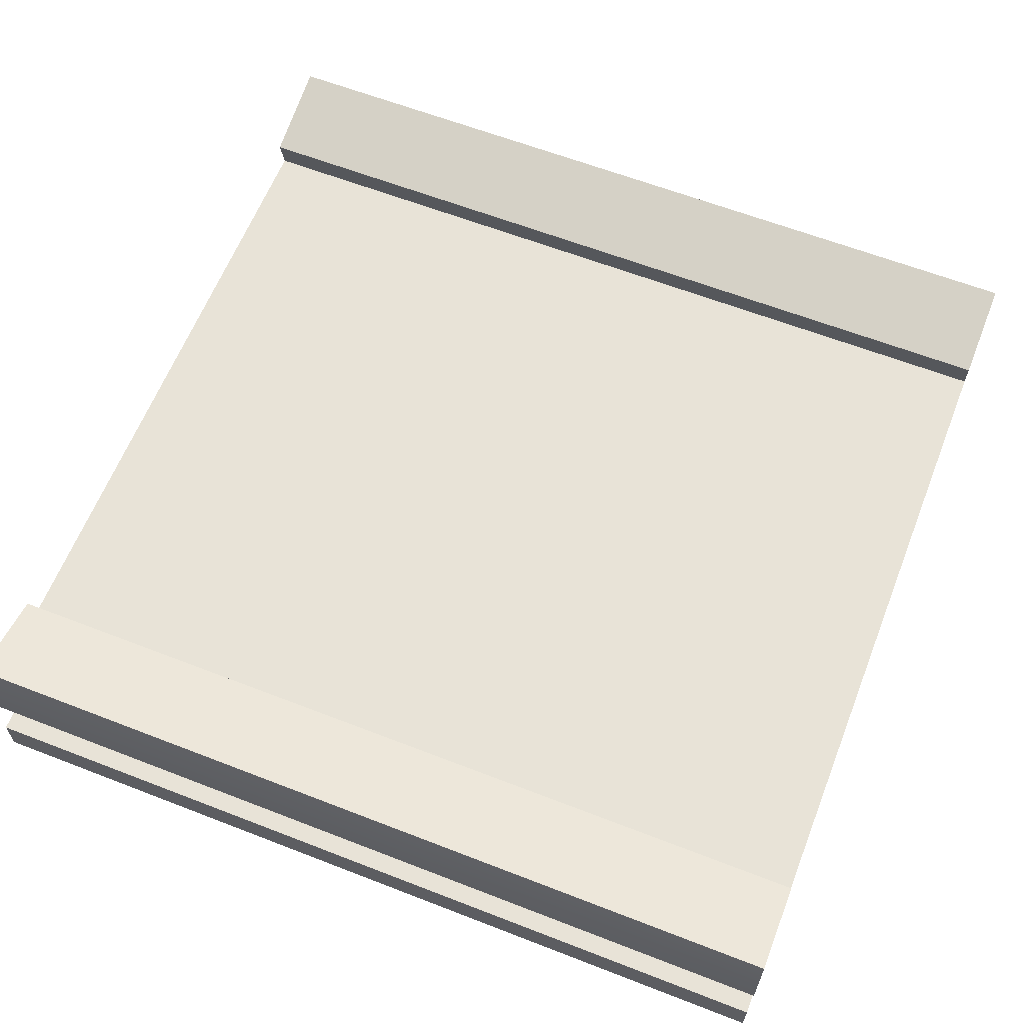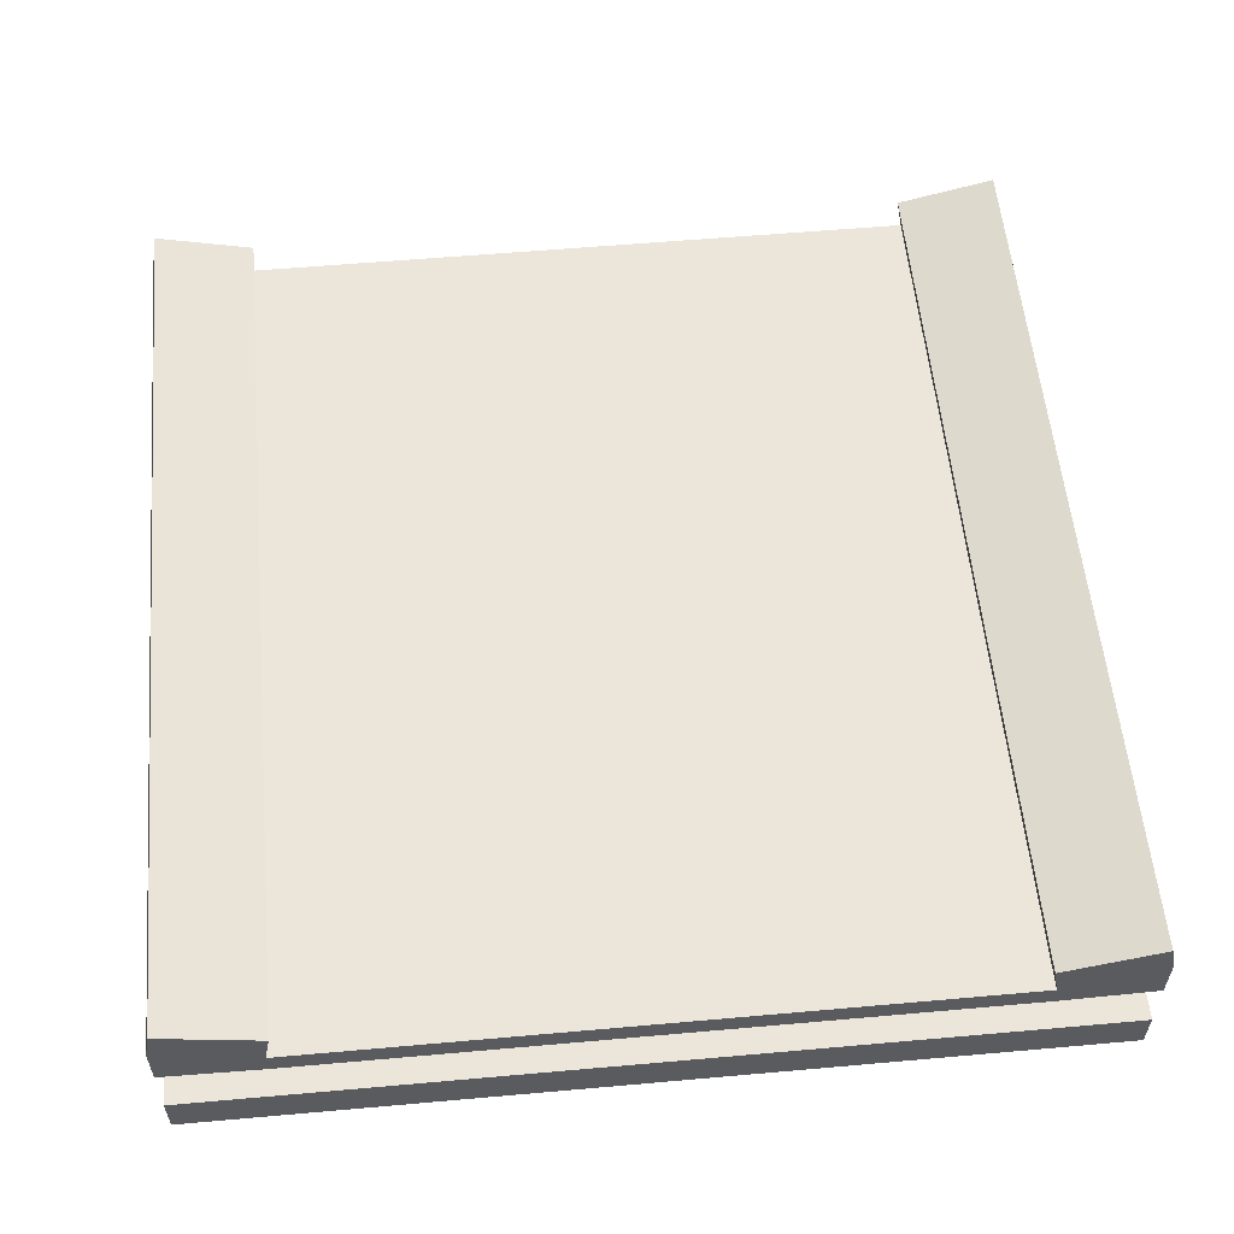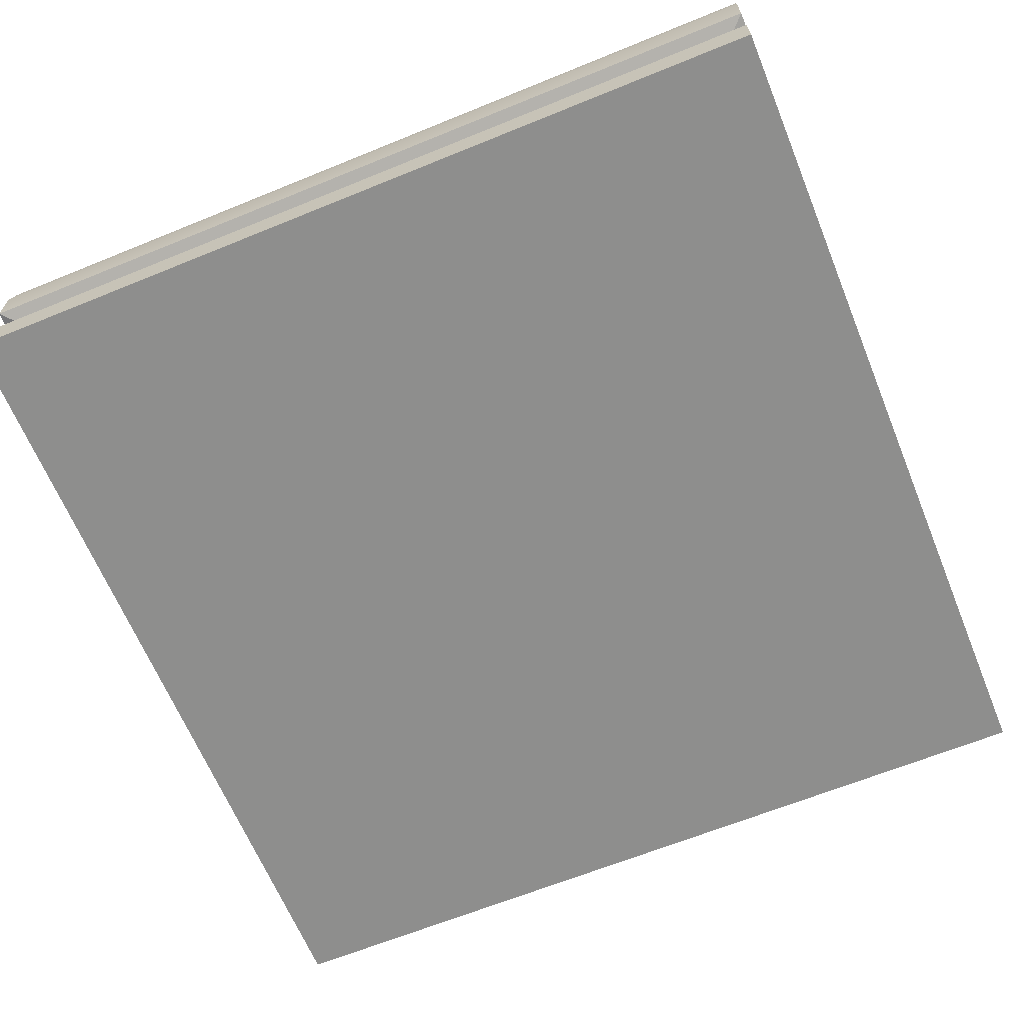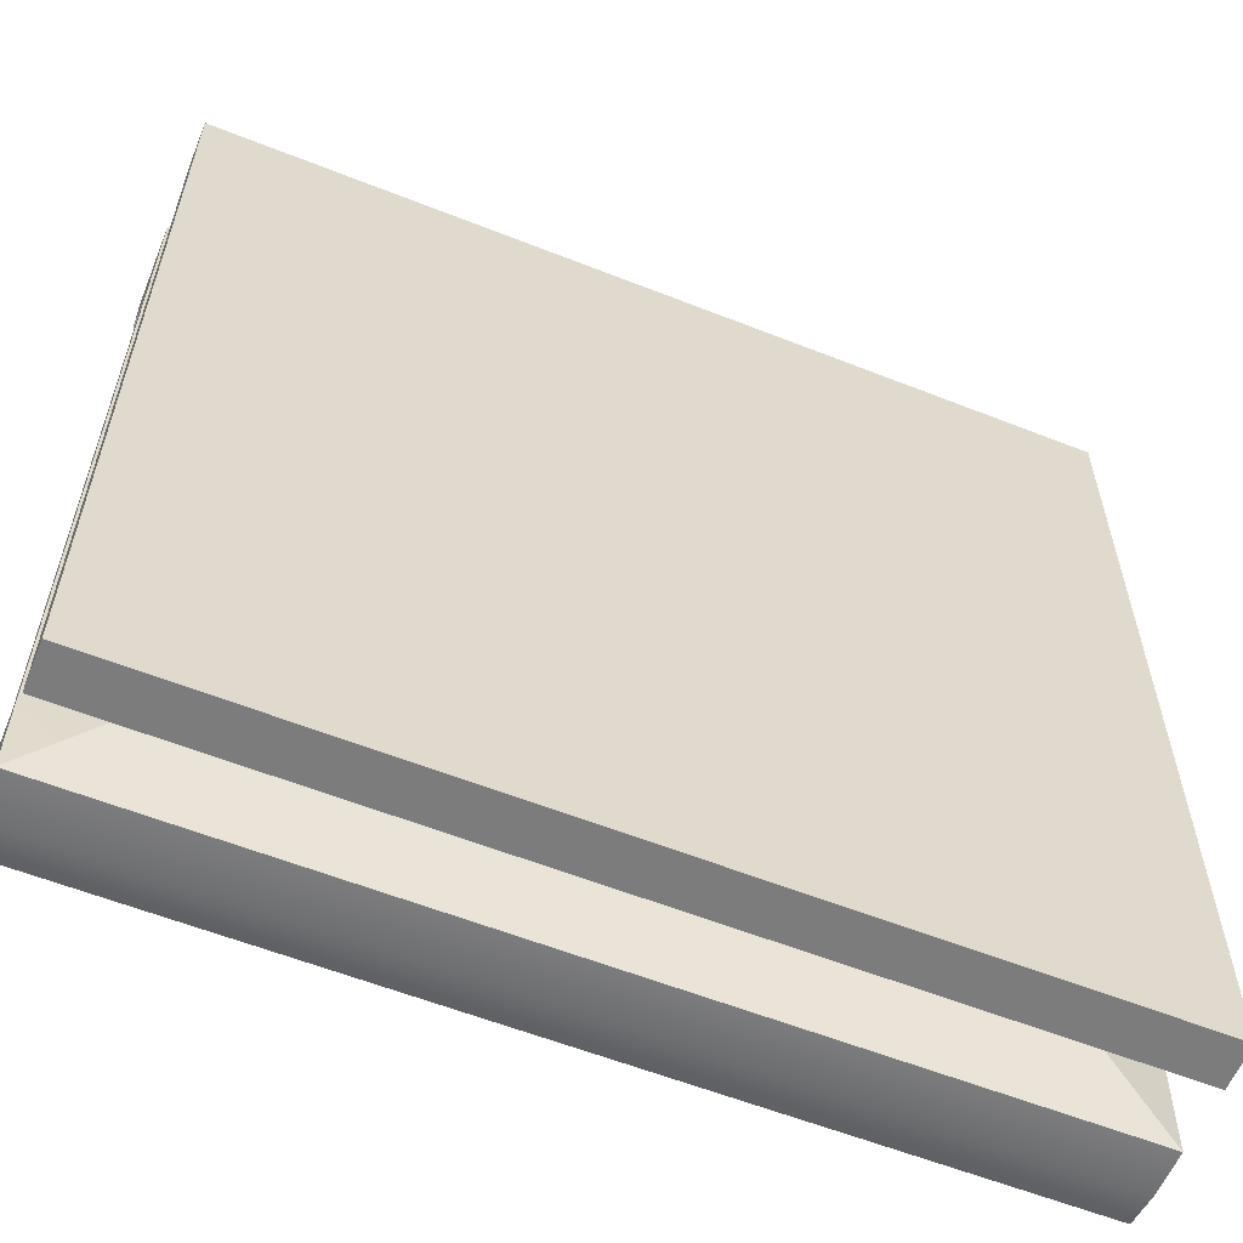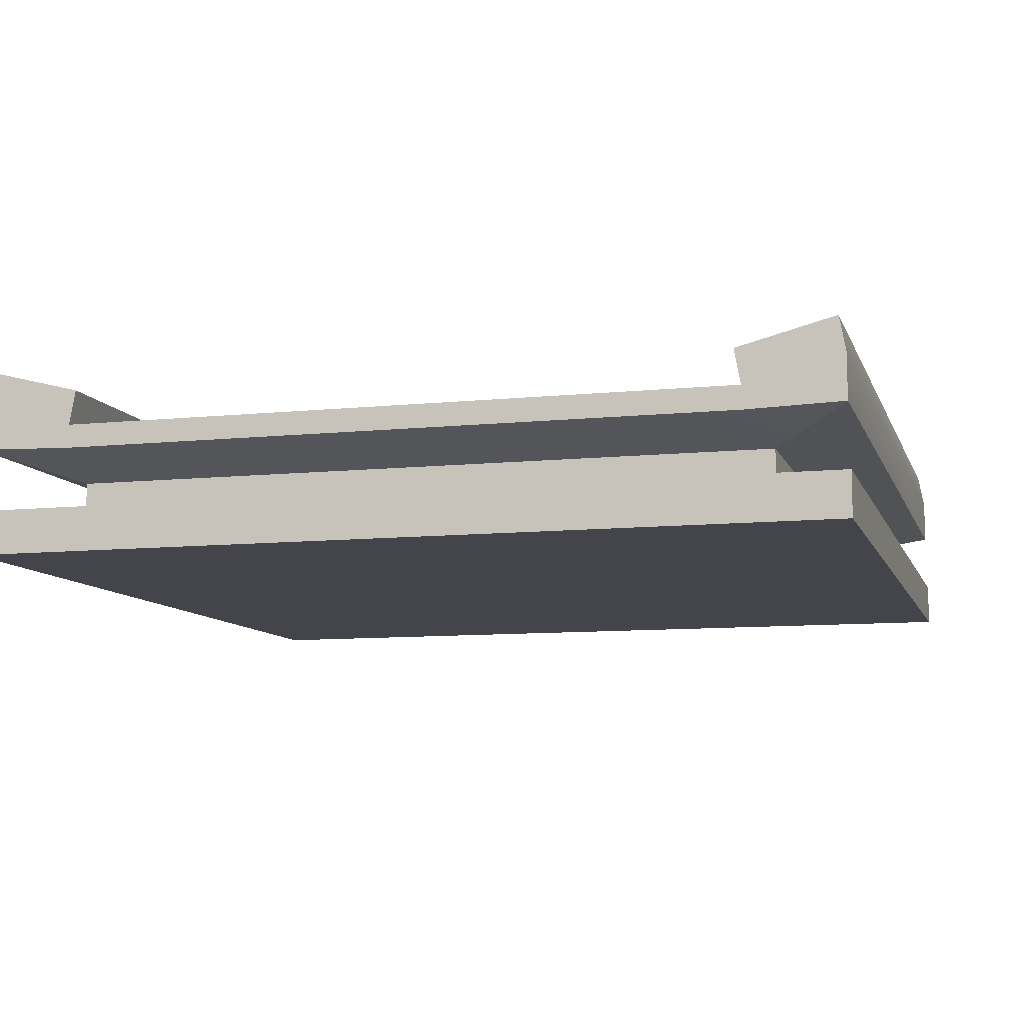
<metadata>
{"format":"obj","ext":"obj","renderer":"f3d","projection":"perspective","resolution":1024,"background":"white","views":[{"elev":62.4,"azim":21.5,"up":"+Y"},{"elev":57.0,"azim":-95.3,"up":"+Y"},{"elev":-64.9,"azim":-157.7,"up":"+Y"},{"elev":-58.8,"azim":-22.2,"up":"+Z"},{"elev":-9.3,"azim":-74.5,"up":"+Y"}]}
</metadata>
<code>
g default
v 0.3636 0.000778 1
v 1 0.000778 1
v 0 0.05188 1
v 0.5455 0.05188 1
v 0.8182 0.05188 1
v 0.9091 0.05188 1
v 1 0.05188 1
v 0.09091 0.05188 0.9091
v 0.3636 0.05188 0.9091
v 0.5455 0.05188 0.9091
v 0.8182 0.05188 0.9091
v 0.9091 0.05188 0.9091
v 1 0.05188 0.9091
v 0.09091 0.05188 0.8182
v 0.9091 0.05188 0.8182
v 1 0.05188 0.8182
v 0.09091 0.05188 0.5455
v 0.9091 0.05188 0.7273
v 0 0.05188 0.6364
v 0.9091 0.05188 0.6364
v 1 0.05188 0.6364
v 0 0.05188 0.5455
v 0.9091 0.05188 0.5455
v 1 0.05188 0.5455
v 0 0.05188 0.4545
v 0.09091 0.05188 0.4545
v 0.9091 0.05188 0.4545
v 1 0.05188 0.4545
v 0 0.05188 0.3636
v 0.09091 0.05188 0.3636
v 0.9091 0.05188 0.3636
v 1 0.05188 0.3636
v 0 0.05188 0.2727
v 0.09091 0.05188 0.2727
v 0.9091 0.05188 0.2727
v 1 0.05188 0.2727
v 0 0.05188 0.1818
v 0.09091 0.05188 0.1818
v 0.9091 0.05188 0.1818
v 1 0.05188 0.1818
v 0 0.05188 0.09091
v 0.09091 0.05188 0.09091
v 0.3636 0.05188 0.09091
v 0.5455 0.05188 0.09091
v 0.7273 0.05188 0.09091
v 0.9091 0.05188 0.09091
v 1 0.05188 0.09091
v 0 0.05188 -0
v 0.3636 0.05188 -0
v 0.7273 0.05188 -0
v 1 0.05188 -0
v 0 0.000778 -0
v 0.9091 0.000778 -0
v 1 0.000778 -0
v 0.9091 0.000778 0.09091
v 1 0.000778 0.09091
v 0 0.000778 0.1818
v 0.8182 0.000778 -0
v 1 0.000778 0.1818
v 0 0.000778 0.2727
v 0 0.000778 0.3636
v 1 0.000778 0.2727
v 1 0.000778 0.3636
v 0 0.000778 0.4545
v 0.8182 0.000778 0.5455
v 0.9091 0.000778 0.6364
v 1 0.000778 0.4545
v 0 0.000778 0.5455
v 0 0.000778 0.8182
v 1 0.000778 0.5455
v 0 0.000778 0.6364
v 0.8182 0.000778 0.6364
v 1 0.000778 0.6364
v 0.8182 0.000778 0.7273
v 0.9091 0.000778 0.7273
v 1 0.000778 0.8182
v 0.3636 0.000778 0.8182
v 0.7273 0.000778 0.8182
v 0.8182 0.000778 0.8182
v 0.9091 0.000778 0.8182
v 0 0.000778 1
v 0.7273 0.000778 1
v 1 0.000778 0.9091
v 0.09091 0.09518 0.9091
v 0.1818 0.09518 0.9091
v 0.09091 0.09518 0.8182
v 0.2727 0.09518 0.9091
v 0.3636 0.09518 0.9091
v 0.5455 0.09518 0.9091
v 0.6364 0.09518 0.9091
v 0.9091 0.09518 0.9091
v 0.9091 0.09518 0.8182
v 0.09091 0.09518 0.7273
v 0.09091 0.09518 0.6364
v 0.9091 0.09518 0.6364
v 0.09091 0.09518 0.5455
v 0.9091 0.09518 0.5455
v 0.09091 0.09518 0.4545
v 0.9091 0.09518 0.4545
v 0.09091 0.09518 0.3636
v 0.9091 0.09518 0.3636
v 0.09091 0.09518 0.2727
v 0.9091 0.09518 0.2727
v 0.09091 0.09518 0.1818
v 0.9091 0.09518 0.1818
v 0.1818 0.09518 0.09091
v 0.09091 0.09518 0.09091
v 0.2727 0.09518 0.09091
v 0.3636 0.09518 0.09091
v 0.5455 0.09518 0.09091
v 0.6364 0.09518 0.09091
v 0.7273 0.09518 0.09091
v 0.9091 0.09518 0.09091
v -0.000352 0.1237 0.9983
v 0.1108 0.1237 0.9983
v -0.000352 0.1205 0.8875
v 0.222 0.1237 0.9983
v 0.3332 0.1237 0.9983
v 0.4444 0.1237 0.9983
v 0.5556 0.1237 0.9983
v 0.6668 0.1237 0.9983
v 1 0.1237 0.9983
v 1 0.1205 0.8875
v -0.000352 0.1205 0.7768
v -0.000352 0.1205 0.6661
v 1 0.1205 0.6661
v -0.000352 0.1205 0.5554
v 1 0.1205 0.5554
v -0.000352 0.1205 0.4446
v -0.000352 0.1205 0.3339
v 1 0.1205 0.2232
v -0.000352 0.1205 0.2232
v -0.000352 0.1205 0.1125
v 1 0.1205 0.1125
v 0.1108 0.1237 0.001725
v -0.000352 0.1237 0.001725
v 0.222 0.1237 0.001725
v 0.3332 0.1237 0.001725
v 0.5556 0.1237 0.001725
v 0.6668 0.1237 0.001725
v 0.778 0.1237 0.001725
v 1 0.1237 0.001725
v -0.000352 0.1756 0.9983
v 0.1108 0.1473 0.8875
v -0.000352 0.1473 0.8875
v 0.4444 0.1756 0.9983
v 0.5556 0.1473 0.8875
v 1 0.1756 0.9983
v 0.8892 0.1473 0.8875
v 1 0.1473 0.8875
v 0.1108 0.1473 0.7768
v -0.000352 0.1473 0.7768
v 0.8892 0.1473 0.7768
v 1 0.1473 0.7768
v 0.1108 0.1473 0.6661
v -0.000352 0.1473 0.6661
v 0.8892 0.1473 0.6661
v 1 0.1473 0.6661
v 0.1108 0.1473 0.5554
v -0.000352 0.1473 0.5554
v 0.8892 0.1473 0.5554
v 1 0.1473 0.5554
v 0.1108 0.1473 0.4446
v -0.000352 0.1473 0.4446
v 0.8892 0.1473 0.4446
v 1 0.1473 0.4446
v 0.1108 0.1473 0.3339
v -0.000352 0.1473 0.3339
v 0.1108 0.1473 0.2232
v 0.8892 0.1473 0.3339
v 1 0.1473 0.3339
v -0.000352 0.1473 0.2232
v 0.778 0.1473 0.2232
v 0.8892 0.1473 0.2232
v 1 0.1473 0.2232
v 0.1108 0.1473 0.1125
v -0.000352 0.1473 0.1125
v 0.8892 0.1473 0.1125
v 1 0.1473 0.1125
v -0.000352 0.1756 0.001725
v 0.778 0.1756 0.001725
v 1 0.1756 0.001725
v -0.000352 0.2154 0.9909
v 0.1108 0.2154 0.9909
v 0.1108 0.1871 0.8802
v -0.000352 0.1871 0.8802
v 0.222 0.2154 0.9909
v 0.222 0.1871 0.8802
v 0.3332 0.2154 0.9909
v 0.3332 0.1871 0.8802
v 0.4444 0.2154 0.9909
v 0.4444 0.1871 0.8802
v 0.5556 0.2154 0.9909
v 0.5556 0.1871 0.8802
v 0.6668 0.2154 0.9909
v 0.6668 0.1871 0.8802
v 0.778 0.2154 0.9909
v 0.778 0.1871 0.8802
v 0.8892 0.2154 0.9909
v 0.8892 0.1871 0.8802
v 1 0.2154 0.9909
v 1 0.1871 0.8802
v -0.000352 0.1871 0.1198
v 0.1108 0.1871 0.1198
v 0.1108 0.2154 0.009051
v -0.000352 0.2154 0.009051
v 0.222 0.1871 0.1198
v 0.222 0.2154 0.009051
v 0.3332 0.1871 0.1198
v 0.3332 0.2154 0.009051
v 0.5556 0.1871 0.1198
v 0.5556 0.2154 0.009051
v 0.6668 0.1871 0.1198
v 0.6668 0.2154 0.009051
v 0.8892 0.1871 0.1198
v 0.8892 0.2154 0.009051
v 1 0.1871 0.1198
v 1 0.2154 0.009051
g solarPanel
f 81 1 3
f 3 1 4
f 1 82 4
f 4 82 5
f 5 82 6
f 82 2 6
f 6 2 7
f 3 4 8
f 8 4 9
f 9 4 10
f 10 4 11
f 4 5 11
f 5 6 11
f 11 6 12
f 6 7 12
f 12 7 13
f 3 8 14
f 183 184 186
f 186 184 185
f 184 187 185
f 185 187 188
f 187 189 188
f 188 189 190
f 189 191 190
f 190 191 192
f 191 193 192
f 192 193 194
f 193 195 194
f 194 195 196
f 195 197 196
f 196 197 198
f 197 199 198
f 198 199 200
f 199 201 200
f 200 201 202
f 12 13 15
f 15 13 16
f 3 14 17
f 145 144 152
f 152 144 151
f 151 144 147
f 147 149 153
f 149 150 153
f 153 150 154
f 15 16 18
f 3 17 19
f 152 151 156
f 156 151 155
f 151 147 155
f 147 153 157
f 153 154 157
f 157 154 158
f 18 16 20
f 20 16 21
f 19 17 22
f 156 155 160
f 160 155 159
f 155 147 159
f 161 158 162
f 20 21 23
f 23 21 24
f 22 17 25
f 25 17 26
f 160 159 164
f 164 159 163
f 161 162 165
f 165 162 166
f 23 24 27
f 27 24 28
f 25 26 29
f 29 26 30
f 164 163 168
f 168 163 167
f 165 166 170
f 170 166 171
f 27 28 31
f 31 28 32
f 29 30 33
f 33 30 34
f 168 167 172
f 172 167 169
f 165 170 173
f 170 174 173
f 158 161 157
f 174 178 173
f 178 176 173
f 176 169 173
f 169 167 173
f 167 163 173
f 173 163 165
f 163 159 165
f 165 159 161
f 161 159 157
f 159 147 157
f 170 171 174
f 174 171 175
f 31 32 35
f 35 32 36
f 33 34 37
f 37 34 38
f 172 169 177
f 177 169 176
f 174 175 178
f 178 175 179
f 35 36 39
f 39 36 40
f 37 38 41
f 41 38 42
f 203 204 206
f 206 204 205
f 204 207 205
f 205 207 208
f 207 209 208
f 208 209 210
f 209 211 210
f 210 211 212
f 211 213 212
f 212 213 214
f 213 215 214
f 214 215 216
f 215 217 216
f 216 217 218
f 39 40 46
f 46 40 47
f 41 42 48
f 42 43 48
f 48 43 49
f 43 44 49
f 49 44 50
f 44 45 50
f 45 46 50
f 46 47 50
f 50 47 51
f 48 49 52
f 52 49 58
f 49 50 58
f 58 50 53
f 50 51 53
f 53 51 54
f 58 53 55
f 53 54 55
f 55 54 56
f 57 52 58
f 55 56 59
f 57 58 60
f 60 58 61
f 55 59 62
f 58 55 65
f 55 62 63
f 64 61 65
f 61 58 65
f 65 55 66
f 55 63 66
f 66 63 67
f 68 64 65
f 66 67 70
f 68 65 71
f 71 65 69
f 65 66 72
f 66 70 73
f 1 65 72
f 72 66 74
f 74 66 75
f 66 73 75
f 75 73 76
f 69 65 77
f 77 65 1
f 1 72 78
f 72 74 78
f 78 74 79
f 74 75 79
f 79 75 80
f 75 76 80
f 69 77 1
f 1 78 82
f 78 79 82
f 82 79 83
f 79 80 83
f 80 76 83
f 81 69 1
f 82 83 2
f 56 54 47
f 47 54 51
f 59 56 40
f 40 56 47
f 62 59 36
f 36 59 40
f 63 62 32
f 32 62 36
f 67 63 28
f 28 63 32
f 70 67 24
f 24 67 28
f 73 70 21
f 21 70 24
f 76 73 16
f 16 73 21
f 83 76 13
f 13 76 16
f 2 83 7
f 7 83 13
f 48 52 41
f 52 57 41
f 41 57 37
f 57 60 37
f 37 60 33
f 60 61 33
f 33 61 29
f 61 64 29
f 29 64 25
f 64 68 25
f 25 68 22
f 68 71 22
f 22 71 19
f 71 69 19
f 19 69 3
f 69 81 3
f 84 8 85
f 14 8 86
f 86 8 84
f 85 8 87
f 8 9 87
f 87 9 88
f 9 10 88
f 88 10 89
f 89 10 90
f 10 11 90
f 90 11 91
f 11 12 91
f 12 15 91
f 91 15 92
f 17 14 93
f 93 14 86
f 15 18 92
f 94 17 93
f 18 20 92
f 92 20 95
f 96 17 94
f 20 23 95
f 95 23 97
f 26 17 98
f 98 17 96
f 23 27 97
f 97 27 99
f 30 26 100
f 100 26 98
f 27 31 99
f 99 31 101
f 34 30 102
f 102 30 100
f 31 35 101
f 101 35 103
f 38 34 104
f 104 34 102
f 35 39 103
f 103 39 105
f 43 42 106
f 106 42 107
f 42 38 107
f 107 38 104
f 108 43 106
f 109 43 108
f 44 43 109
f 110 44 109
f 111 44 110
f 45 44 112
f 112 44 111
f 46 45 112
f 39 46 105
f 105 46 113
f 113 46 112
f 85 115 84
f 84 115 114
f 86 84 116
f 116 84 114
f 87 117 85
f 85 117 115
f 88 118 87
f 87 118 117
f 88 119 118
f 88 89 119
f 119 89 120
f 89 90 120
f 120 90 121
f 121 90 122
f 90 91 122
f 92 123 91
f 91 123 122
f 93 86 124
f 124 86 116
f 94 93 125
f 125 93 124
f 95 126 92
f 92 126 123
f 96 94 127
f 127 94 125
f 97 128 95
f 95 128 126
f 98 96 129
f 129 96 127
f 97 99 128
f 98 129 100
f 100 129 130
f 99 101 128
f 128 101 131
f 100 130 102
f 102 130 132
f 101 103 131
f 102 132 104
f 104 132 133
f 103 105 131
f 131 105 134
f 106 107 135
f 135 107 136
f 104 133 107
f 107 133 136
f 108 106 137
f 137 106 135
f 109 108 138
f 138 108 137
f 110 109 139
f 139 109 138
f 110 139 111
f 111 139 140
f 111 140 112
f 112 140 141
f 105 113 134
f 134 113 142
f 112 141 113
f 113 141 142
f 114 115 143
f 116 114 145
f 145 114 143
f 115 117 143
f 143 117 146
f 117 118 146
f 118 119 146
f 119 120 146
f 120 121 146
f 121 122 146
f 146 122 148
f 123 150 122
f 122 150 148
f 124 116 152
f 152 116 145
f 150 123 154
f 125 124 156
f 156 124 152
f 123 126 154
f 154 126 158
f 127 125 160
f 160 125 156
f 126 128 158
f 158 128 162
f 129 127 164
f 164 127 160
f 162 128 166
f 130 129 168
f 168 129 164
f 128 131 166
f 166 131 171
f 132 130 172
f 172 130 168
f 171 131 175
f 133 132 177
f 177 132 172
f 131 134 175
f 175 134 179
f 135 136 180
f 133 177 136
f 136 177 180
f 137 135 180
f 138 137 180
f 139 138 181
f 181 138 180
f 140 139 181
f 141 140 181
f 134 142 179
f 179 142 182
f 142 141 182
f 182 141 181
f 183 143 184
f 144 145 185
f 185 145 186
f 145 143 186
f 186 143 183
f 143 146 184
f 184 146 187
f 188 144 185
f 187 146 189
f 147 144 190
f 190 144 188
f 189 146 191
f 192 147 190
f 191 146 193
f 194 147 192
f 193 146 195
f 196 147 194
f 146 148 195
f 195 148 197
f 198 147 196
f 197 148 199
f 149 147 200
f 200 147 198
f 199 148 201
f 150 202 148
f 148 202 201
f 150 149 202
f 202 149 200
f 177 176 203
f 203 176 204
f 205 180 206
f 177 203 180
f 180 203 206
f 204 176 207
f 208 180 205
f 207 176 209
f 210 180 208
f 176 178 209
f 209 178 211
f 181 180 212
f 212 180 210
f 211 178 213
f 214 181 212
f 213 178 215
f 216 181 214
f 178 179 215
f 215 179 217
f 179 182 217
f 217 182 218
f 182 181 218
f 218 181 216

</code>
